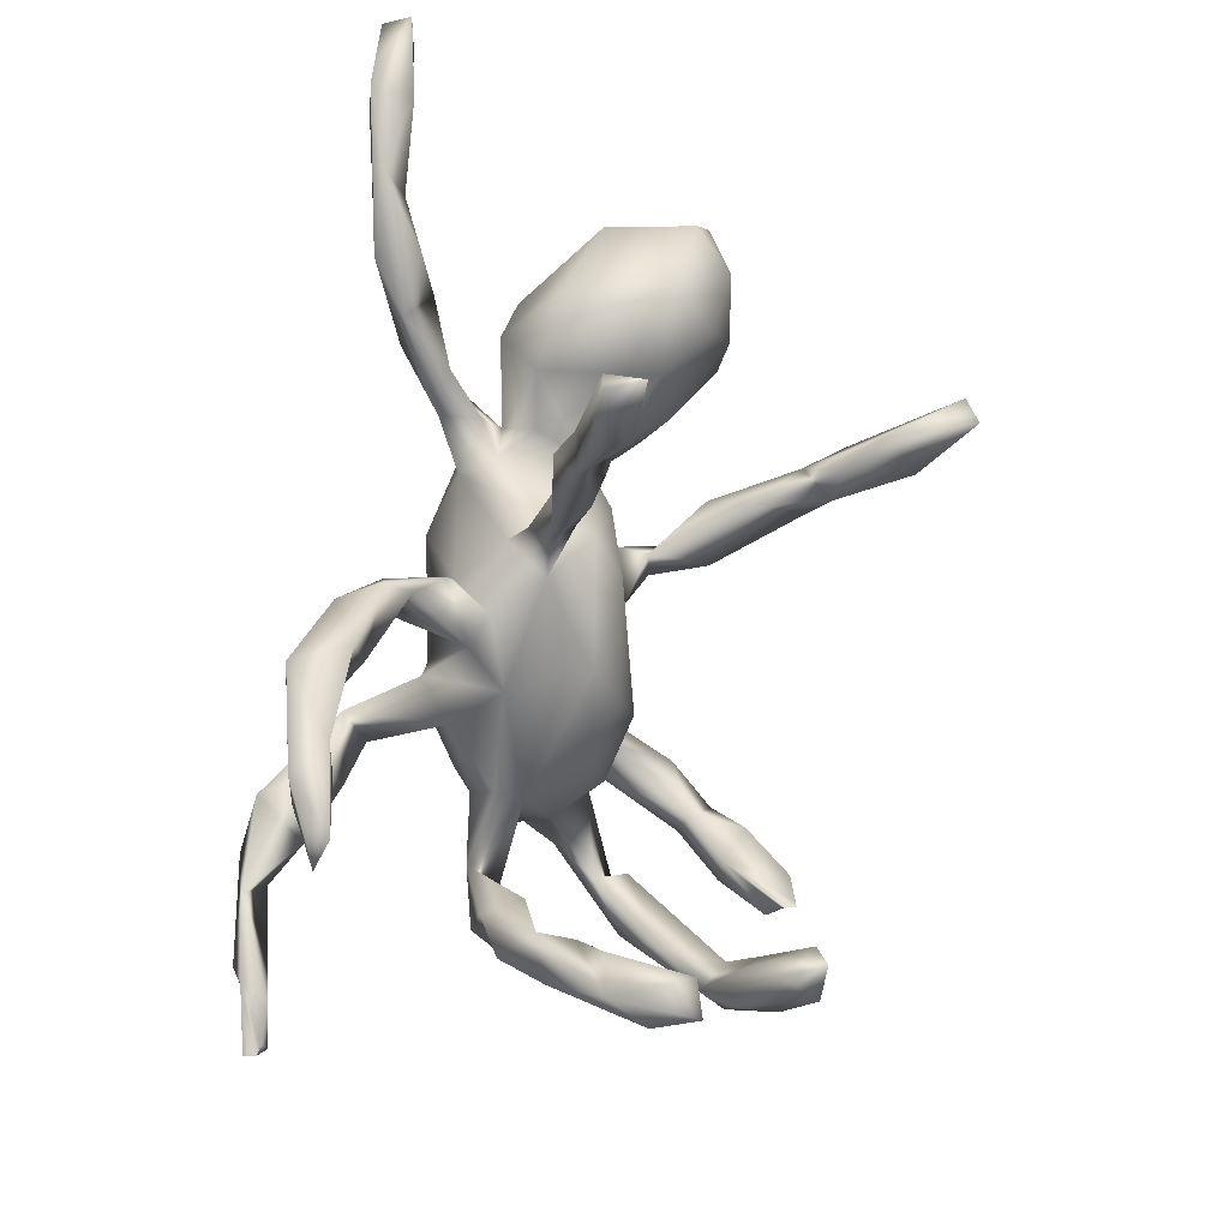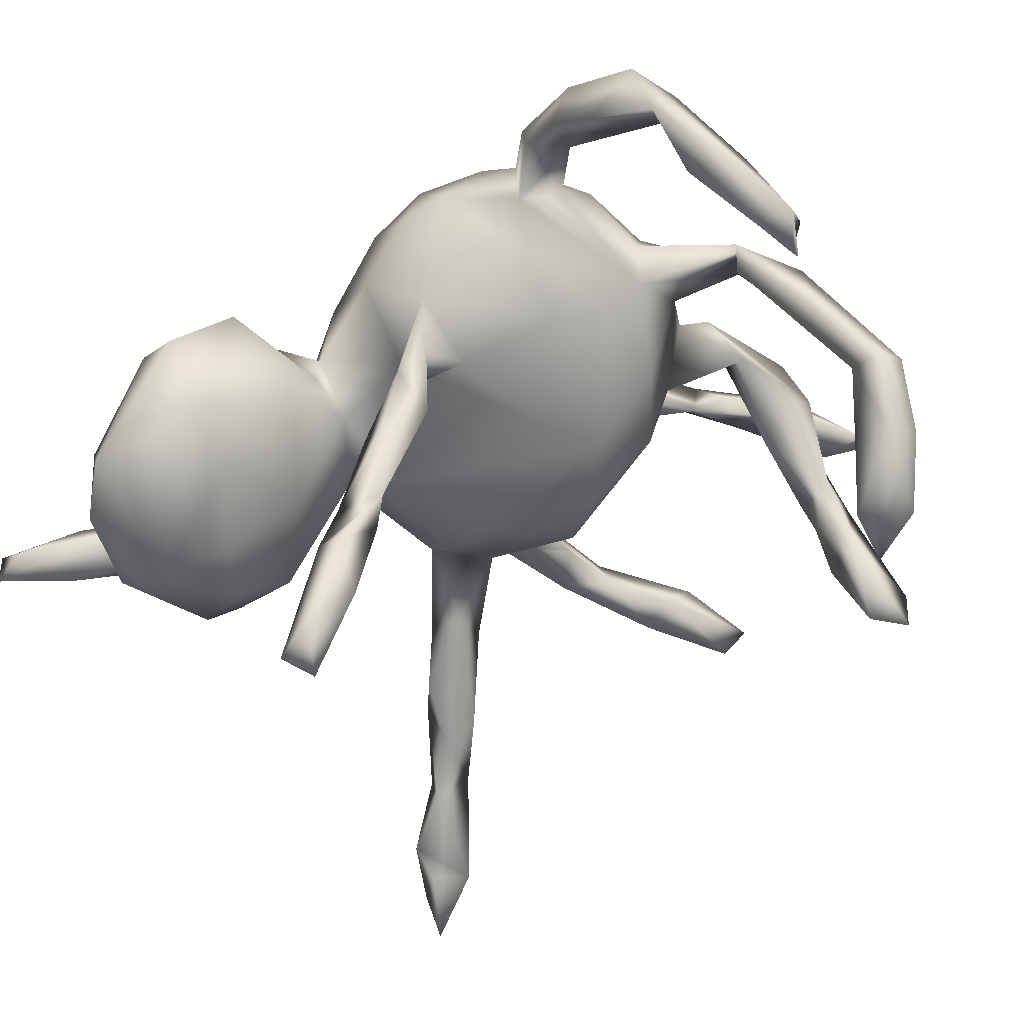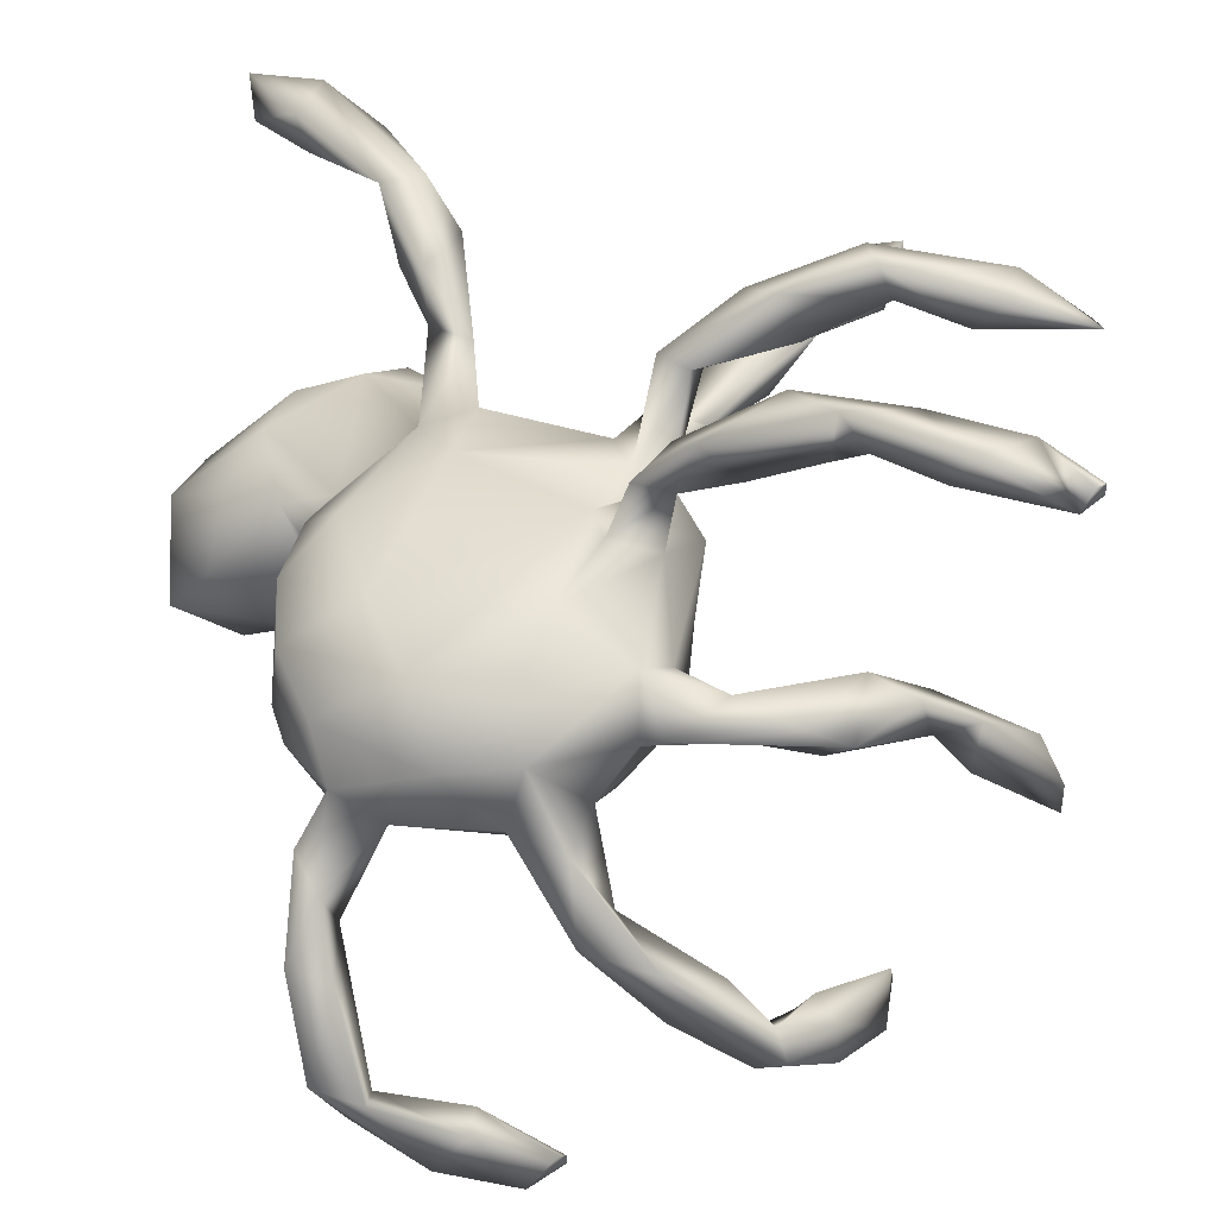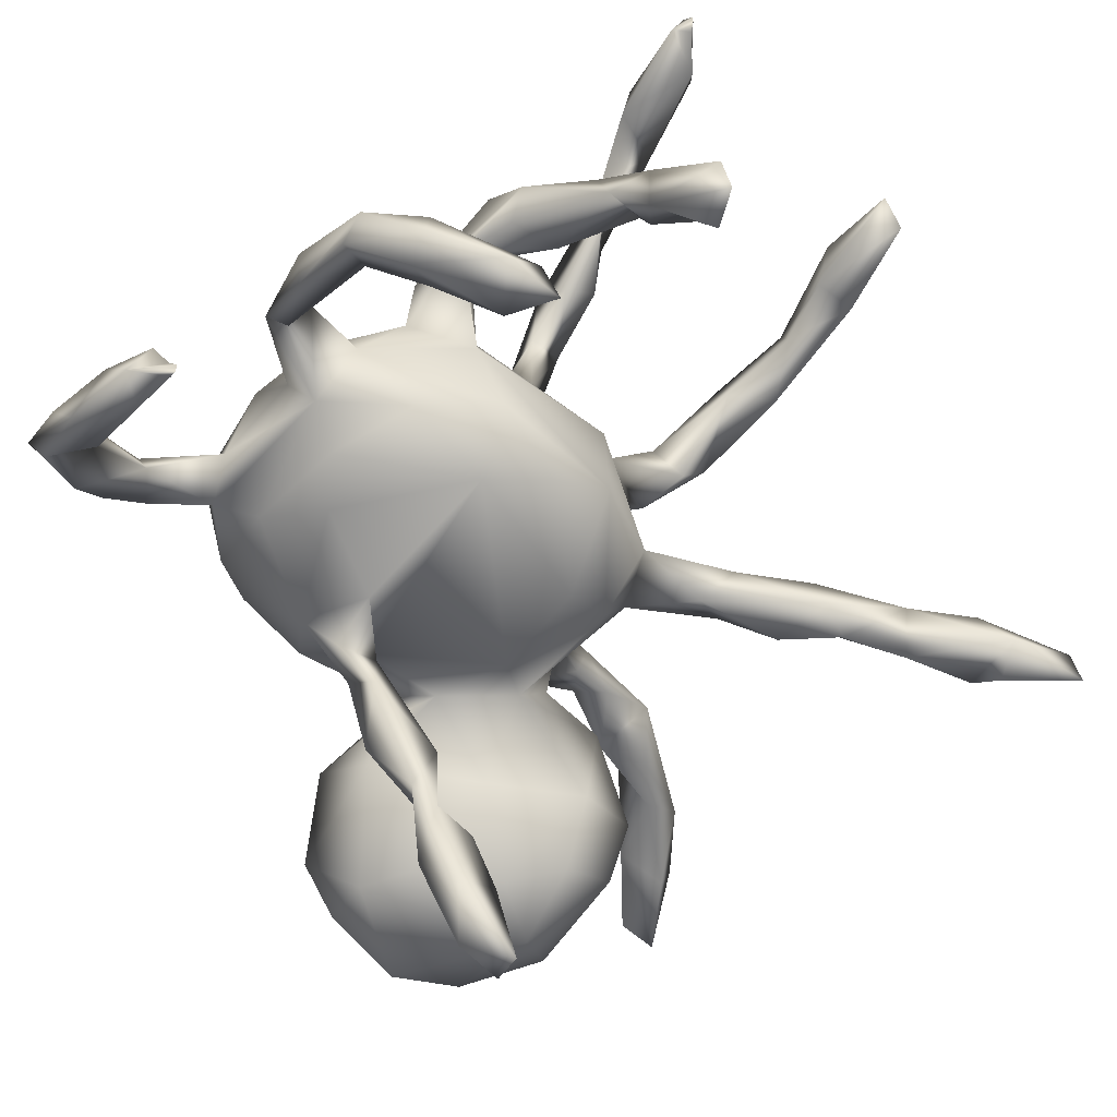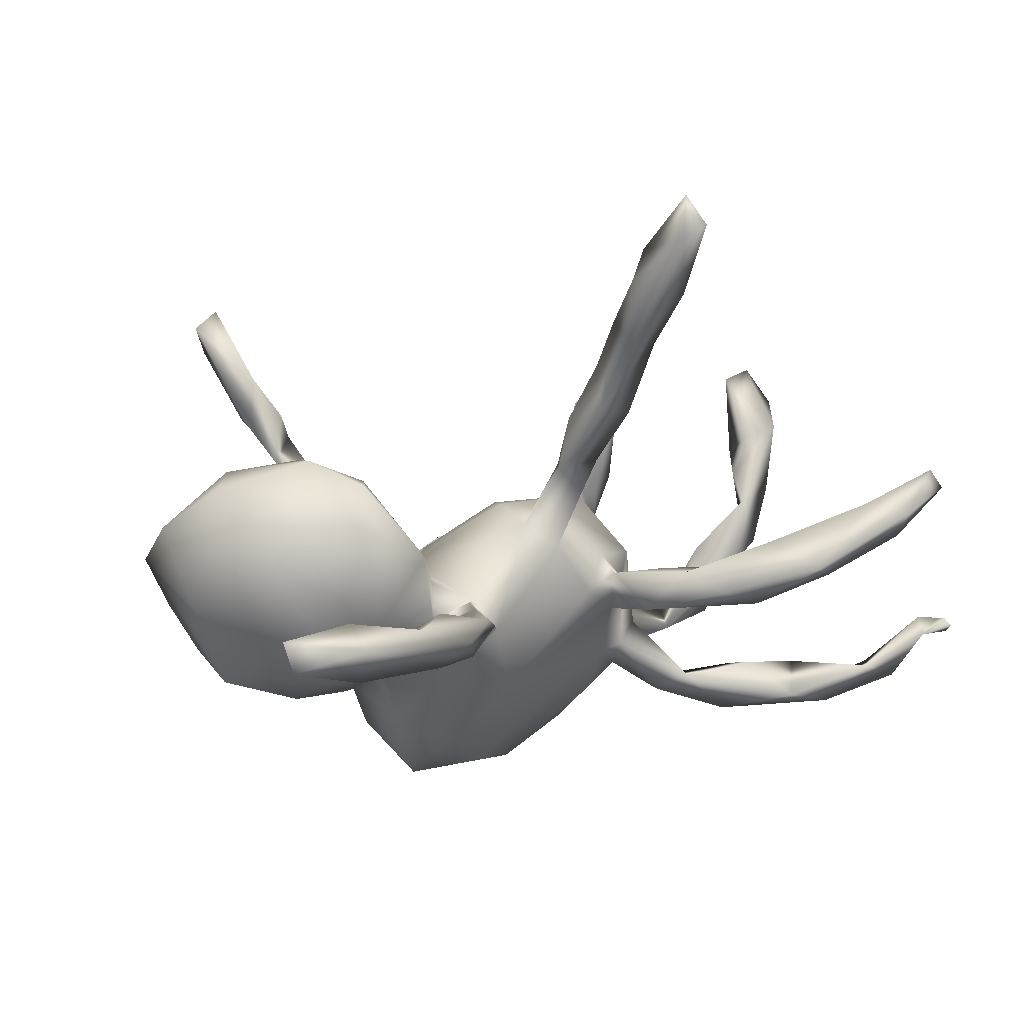
<metadata>
{"format":"obj","ext":"obj","renderer":"f3d","projection":"perspective","resolution":1024,"background":"white","views":[{"elev":43.3,"azim":84.6,"up":"+Y"},{"elev":-64.8,"azim":-34.1,"up":"+Z"},{"elev":49.4,"azim":7.2,"up":"+Z"},{"elev":-59.9,"azim":50.0,"up":"+Z"},{"elev":64.5,"azim":-35.5,"up":"+Y"}]}
</metadata>
<code>
v 32.08 72.87 72.41
v 32.62 76.19 80.33
v 32.39 63.78 78.45
v 36.14 61.81 84.67
v 32.07 68.69 84.46
v 36.66 66.18 88.45
v 41.44 78.46 72.05
v 32.22 66.82 74.69
v 36.72 66.14 73.06
v 40.54 68.05 72.8
v 34.26 77.69 72.99
v 39.81 75.5 88.92
v 39.33 81.8 74.6
v 38.68 81.7 81.95
v 33.73 95.12 96.01
v 39.08 94.85 96.24
v 32.99 97.6 98.31
v 37.42 92.19 99.7
v 38.76 96.2 99.45
v 38.6 90.81 97.28
v 33.6 98.52 96.02
v 48.75 30.96 76.94
v 47.04 37.19 84.4
v 46.95 37.41 87.74
v 44.82 45.35 87.93
v 44.24 48.03 94.31
v 47.14 43.34 93.26
v 47.98 55.91 77.53
v 43.44 54.13 85.5
v 48.52 56.64 81.81
v 47.26 51.56 82.79
v 43.34 48.61 87.71
v 43.33 53.4 94.71
v 46.67 57.6 96.93
v 48.26 63.16 61.1
v 47.96 65.43 63.08
v 48.44 60.91 74.5
v 48.31 63.72 66.71
v 48.16 57.89 70.5
v 40.98 64.24 89.69
v 44.09 62.13 83.22
v 44.11 61.88 86.51
v 43.74 60.04 92.78
v 44.8 64.77 90.56
v 50.1 67.82 94.67
v 48.51 66.77 54.73
v 42.2 62.17 79.5
v 44.38 73.79 72.47
v 47.69 69.23 77.45
v 47.89 63.98 84
v 38.78 70.48 90.25
v 49.61 70.86 90.98
v 47.33 77.47 74.23
v 44.78 76.12 90.64
v 48.73 78.92 98.48
v 47.01 81.98 76.9
v 46.69 81.63 85.96
v 47.14 86.26 96.42
v 44.67 85.35 99.98
v 46.51 81.76 95.67
v 43.8 89.26 97.42
v 43.97 92.22 98.99
v 56.7 26.13 70.06
v 55.53 29.02 71.18
v 49.15 26.49 77.86
v 51.23 27.2 73.67
v 52.82 26.19 76.82
v 52.82 28.18 75.62
v 59.26 29.05 73.67
v 47.13 31.49 83.3
v 50.38 30.82 83.03
v 47.2 33.71 81
v 48.75 35.05 86.34
v 49.47 41.49 85.74
v 49.93 35.33 83.53
v 52.46 40.02 87.76
v 48.6 40.7 89.88
v 55.43 40.06 93.21
v 51.93 44.09 83.59
v 56.36 47.21 82.14
v 53.05 44.61 97
v 49.73 50.2 97.61
v 49.16 53.82 79.28
v 52.7 53.88 81.66
v 51.03 62.43 64.6
v 50.28 60.65 66.36
v 51.02 56.18 74.47
v 49.91 56.93 79.33
v 50.82 62.32 71.37
v 54.13 65.82 82.77
v 53.06 63.27 97.42
v 48.54 70.23 53.9
v 51.14 69.73 53.18
v 50.4 68.39 60.61
v 51.01 64.65 57.96
v 50.99 65.68 63.9
v 51.55 69.15 84.85
v 51.36 72.02 88.39
v 53.47 71.23 91.57
v 53.82 70.02 94.67
v 52.73 75.07 95.95
v 50.97 76.35 78.65
v 49.38 76.47 95.45
v 50.92 77.55 88.19
v 52.39 74.29 92.62
v 51.35 78.47 94.84
v 50.73 83.26 98.13
v 49.49 81.88 81.51
v 47.71 86.7 100
v 62.73 26.51 68.45
v 61.13 28.7 68.02
v 59.19 26.53 73.98
v 59.82 40.19 88.13
v 65.06 34.65 83.87
v 59.73 44.73 83.15
v 61.3 41.87 85.47
v 66.09 47.37 84.47
v 59.81 43.68 96.34
v 61.05 41.13 93.54
v 61.59 50.76 97.8
v 67.82 56.75 96.7
v 64.07 55.85 98.62
v 62 65.58 82.65
v 62.92 58.83 97.99
v 61.17 71.64 88.4
v 61.31 69.48 84.71
v 62.65 70.77 91.48
v 64.82 63.92 96.7
v 63.23 67.53 95.49
v 66.13 74.88 86.53
v 64.27 27.37 70.51
v 64.55 28.6 69.4
v 64.5 29 68
v 65 29 68
v 65 29 68.5
v 65 29 69
v 65 29 68
v 65 29 68.5
v 65 29 69
v 70.84 33.68 78.34
v 66.07 36.06 82.6
v 64.15 38.26 88.54
v 67.14 36.96 85.5
v 65.16 42.51 88.8
v 67.2 48.36 95.3
v 67.58 44.87 92
v 69.88 49.87 91.18
v 69.81 43.86 93.93
v 73.14 46.43 95.99
v 65.54 54.11 82.08
v 69.79 52.62 85.84
v 68.29 58.42 83.37
v 65.56 56.61 103.3
v 68.55 56.18 103.1
v 69.64 55.73 108.1
v 69.42 63.06 85.51
v 70 62.06 92.41
v 64.88 59.33 98.52
v 67.41 64.46 94.87
v 67.98 59.23 104.6
v 73.42 58.43 106.5
v 65.84 69.61 88.73
v 66.48 66.83 93.07
v 65.43 70 96.2
v 66.15 74.98 90.06
v 65.65 70.41 100.9
v 69.24 73.38 100.8
v 68.01 69.07 100.9
v 68.65 71.55 98.77
v 73.37 71.42 106.2
v 65.11 77.56 88
v 68.83 76.09 88.63
v 67.43 81.53 86.18
v 72.45 82.18 85.88
v 71.96 81.44 88.67
v 70.95 73.59 104.4
v 71.42 84.47 84.66
v 73.37 89.11 84.11
v 73.16 89.78 87.02
v 69.19 84.46 88.29
v 79.58 36.8 71.35
v 70.53 33.51 83.73
v 76.57 33.36 74.8
v 75.93 35.69 75.57
v 77.74 34.47 78.01
v 78.68 33.09 75.98
v 78.62 39.37 72.97
v 79.93 39.02 75.64
v 81.84 36.18 72.11
v 74.32 35.99 80.71
v 69.15 50.3 93.43
v 74.23 44.77 93.54
v 81 44.9 93.95
v 79.06 45.6 91.93
v 79.72 49.45 91.77
v 81.31 49.88 95.33
v 77.93 44.2 95.99
v 72.84 55.95 105
v 77.86 55.36 108.1
v 78.07 55.02 112.9
v 80.21 53.66 110.9
v 74.92 57.91 111.3
v 74.98 70.9 102.6
v 76.73 74.39 103.1
v 80.68 72.43 105.5
v 79.56 72.77 108
v 78.6 75.09 107.9
v 75.46 87.61 87.13
v 74.81 94.62 84.36
v 78.48 92.16 86.73
v 77.07 95.35 82.81
v 79.93 94.08 83.76
v 78.74 99.02 85.64
v 80.96 100.1 82.92
v 81.39 43.39 69.45
v 84.76 40.83 69.49
v 81.46 36.82 75.76
v 84.69 43.81 72.34
v 84.9 45.29 69.08
v 84.84 48.84 94.27
v 85.75 49.09 90.68
v 86.51 52.29 88.35
v 85.44 52.28 91.33
v 83.03 56.07 112.6
v 84.99 51.5 111.1
v 91.11 53.43 111
v 86.03 51.45 113.7
v 85.85 70.91 105.1
v 87.86 70.26 107.9
v 85.98 74.22 105.1
v 80.89 99.41 85.86
v 88.46 50.4 85.59
v 89.33 54.16 86.67
v 91.88 53.53 80.15
v 94.78 52.18 80
v 94.63 51.51 83.87
v 88.88 50.31 90.95
v 92.71 53.07 86.89
v 92.65 49.97 111.3
v 93.33 51.33 111.7
v 94 51 112
v 94 51 112
v 89.92 54.35 112.9
v 93.4 50.6 113
v 94 51 112.5
v 94 51 113
v 94 51 112.5
v 94 51 113
v 94.14 70.35 106.6
v 88.48 73.95 107.9
v 93.44 72.59 105.3
f 1 8 5
f 47 4 3
f 7 9 1
f 7 10 9
f 3 8 9
f 5 6 51
f 11 2 14
f 7 11 13
f 12 5 51
f 2 5 12
f 2 12 14
f 15 18 17
f 19 17 18
f 17 19 21
f 19 16 21
f 22 70 72
f 72 70 23
f 24 70 73
f 31 25 32
f 77 23 24
f 77 25 74
f 32 25 26
f 77 27 25
f 30 28 31
f 29 32 33
f 33 26 82
f 37 39 28
f 42 30 29
f 42 41 50
f 29 33 43
f 45 43 34
f 92 46 36
f 10 49 47
f 49 10 48
f 50 47 49
f 41 47 50
f 54 51 44
f 60 103 55
f 56 7 13
f 108 56 57
f 18 20 59
f 61 20 16
f 16 62 61
f 20 61 59
f 19 59 109
f 109 62 19
f 61 58 60
f 62 58 61
f 62 109 107
f 64 63 66
f 22 66 65
f 66 63 65
f 75 68 22
f 67 65 63
f 68 69 64
f 71 70 65
f 68 71 67
f 75 71 68
f 73 70 71
f 75 72 23
f 72 75 22
f 75 73 71
f 76 73 75
f 74 76 75
f 77 24 73
f 27 77 78
f 77 76 78
f 81 119 118
f 82 26 81
f 28 87 83
f 83 31 28
f 85 86 35
f 85 35 95
f 39 38 86
f 37 89 38
f 89 87 86
f 89 86 85
f 89 85 38
f 28 88 37
f 87 28 39
f 89 37 88
f 150 84 30
f 93 46 92
f 36 94 92
f 46 95 35
f 93 92 94
f 85 95 96
f 38 36 86
f 38 85 96
f 94 38 96
f 97 50 49
f 102 97 49
f 98 52 99
f 45 100 101
f 45 91 100
f 100 91 129
f 45 34 91
f 56 102 53
f 53 102 48
f 103 105 52
f 104 54 52
f 52 98 104
f 106 101 105
f 55 103 101
f 106 107 101
f 104 108 57
f 107 60 58
f 107 106 60
f 59 55 109
f 111 63 64
f 63 111 110
f 67 63 112
f 68 67 112
f 68 112 69
f 112 110 131
f 114 113 116
f 76 113 78
f 80 115 79
f 79 115 116
f 116 74 79
f 76 116 113
f 119 113 142
f 144 119 142
f 120 118 145
f 128 91 124
f 126 123 90
f 100 125 99
f 100 127 125
f 163 127 129
f 132 131 110
f 110 134 135
f 136 110 135
f 133 134 110
f 138 133 69
f 140 114 141
f 114 182 142
f 113 114 142
f 143 141 114
f 182 114 140
f 190 141 143
f 190 143 182
f 143 114 116
f 144 143 116
f 144 116 117
f 118 119 145
f 144 142 143
f 146 148 145
f 146 144 147
f 192 146 147
f 191 192 147
f 151 117 150
f 151 147 144
f 149 191 145
f 153 122 154
f 152 150 123
f 156 152 123
f 151 152 156
f 147 151 156
f 157 159 158
f 121 191 157
f 157 147 156
f 124 122 158
f 128 124 159
f 159 124 158
f 121 158 160
f 153 154 155
f 153 155 160
f 155 202 160
f 162 127 163
f 129 164 163
f 127 162 165
f 163 157 162
f 164 128 166
f 128 159 168
f 166 168 170
f 172 162 130
f 130 171 173
f 165 171 125
f 125 127 165
f 171 165 172
f 171 172 175
f 176 167 166
f 180 177 173
f 173 174 130
f 174 175 172
f 208 179 180
f 184 140 141
f 187 181 184
f 185 188 187
f 185 182 186
f 190 182 185
f 197 148 193
f 149 197 196
f 155 198 199
f 155 200 202
f 155 199 200
f 200 199 201
f 161 202 199
f 202 224 199
f 170 168 203
f 169 203 168
f 204 167 176
f 207 176 170
f 207 204 176
f 204 205 203
f 208 174 177
f 208 175 174
f 179 208 210
f 210 208 212
f 209 212 178
f 213 211 209
f 214 211 213
f 189 181 216
f 183 189 186
f 185 186 217
f 217 189 216
f 187 215 181
f 219 216 215
f 218 216 219
f 218 188 217
f 196 193 220
f 221 193 194
f 223 221 195
f 220 193 221
f 222 232 221
f 196 220 223
f 237 221 232
f 243 226 224
f 201 227 200
f 200 227 224
f 224 201 199
f 228 229 206
f 206 205 228
f 230 205 204
f 230 204 207
f 207 250 230
f 231 212 214
f 233 232 222
f 233 234 232
f 234 235 232
f 238 236 235
f 238 237 236
f 240 241 239
f 243 227 239
f 243 239 244
f 226 243 240
f 239 241 245
f 246 239 245
f 243 242 240
f 229 228 249
f 250 229 249
f 251 228 230
f 251 230 250
f 251 250 249
f 5 8 3
f 5 2 1
f 9 47 3
f 5 3 4
f 40 6 4
f 9 8 1
f 9 10 47
f 6 5 4
f 51 6 40
f 1 11 7
f 11 1 2
f 14 13 11
f 14 56 13
f 21 20 15
f 21 16 20
f 18 15 20
f 21 15 17
f 22 65 70
f 23 70 24
f 77 74 23
f 26 25 27
f 29 31 32
f 30 31 29
f 33 32 26
f 33 82 34
f 37 38 39
f 41 4 47
f 40 4 41
f 42 40 41
f 42 50 30
f 43 42 29
f 43 33 34
f 44 42 43
f 45 44 43
f 36 46 35
f 51 40 44
f 40 42 44
f 52 54 44
f 52 44 45
f 7 48 10
f 7 53 48
f 12 54 14
f 54 12 51
f 104 57 54
f 56 53 7
f 14 54 57
f 14 57 56
f 59 61 60
f 59 60 55
f 19 62 16
f 19 18 59
f 58 62 107
f 22 68 66
f 68 64 66
f 71 65 67
f 23 74 75
f 79 74 25
f 31 79 25
f 81 26 27
f 81 27 78
f 77 73 76
f 81 78 119
f 80 79 31
f 84 80 31
f 31 83 84
f 84 150 80
f 124 82 81
f 36 35 86
f 87 39 86
f 30 88 28
f 88 84 83
f 88 83 87
f 89 88 87
f 88 30 84
f 90 30 50
f 30 90 150
f 91 34 82
f 91 82 124
f 95 46 93
f 94 95 93
f 94 96 95
f 36 38 94
f 97 90 50
f 98 99 97
f 48 102 49
f 104 97 102
f 104 98 97
f 106 103 60
f 103 52 45
f 52 105 99
f 103 106 105
f 99 105 100
f 105 101 100
f 101 107 55
f 103 45 101
f 56 108 102
f 108 104 102
f 107 109 55
f 69 111 64
f 69 112 131
f 112 63 110
f 116 76 74
f 115 117 116
f 119 78 113
f 120 81 118
f 150 115 80
f 124 81 120
f 124 120 122
f 123 150 90
f 97 126 90
f 99 125 97
f 97 125 126
f 129 127 100
f 129 91 128
f 171 130 125
f 111 133 110
f 69 133 111
f 69 131 132
f 136 132 110
f 138 137 133
f 139 138 69
f 139 69 132
f 143 142 182
f 151 144 117
f 146 119 144
f 145 119 146
f 149 145 148
f 192 148 146
f 197 149 148
f 115 150 117
f 152 151 150
f 191 121 145
f 122 120 121
f 121 120 145
f 154 122 121
f 155 154 198
f 157 158 121
f 157 191 147
f 158 122 153
f 153 160 158
f 160 154 121
f 160 198 154
f 161 198 160
f 160 202 161
f 126 156 123
f 125 162 126
f 156 126 162
f 164 159 163
f 163 159 157
f 157 156 162
f 164 129 128
f 166 128 168
f 166 167 164
f 164 169 159
f 167 169 164
f 159 169 168
f 130 162 125
f 174 172 130
f 172 165 162
f 176 166 170
f 177 174 173
f 180 178 177
f 179 178 180
f 180 173 171
f 180 171 175
f 140 184 183
f 190 184 141
f 182 140 186
f 190 185 184
f 186 140 183
f 185 187 184
f 181 183 184
f 189 183 181
f 149 192 191
f 195 192 149
f 148 192 193
f 194 193 192
f 195 194 192
f 149 196 195
f 161 199 198
f 224 202 200
f 170 203 205
f 169 167 203
f 167 204 203
f 206 207 170
f 206 170 205
f 180 175 208
f 179 209 178
f 208 177 178
f 179 213 209
f 208 178 212
f 209 211 212
f 179 210 213
f 231 213 210
f 188 185 217
f 189 217 186
f 216 218 217
f 215 216 181
f 215 218 219
f 188 215 187
f 188 218 215
f 196 197 193
f 195 221 194
f 196 223 195
f 223 222 221
f 221 237 220
f 223 220 237
f 223 238 222
f 224 226 225
f 227 201 225
f 227 243 224
f 224 225 201
f 250 206 229
f 230 228 205
f 207 206 250
f 231 214 213
f 231 210 212
f 211 214 212
f 236 232 235
f 236 237 232
f 238 234 233
f 238 235 234
f 238 223 237
f 238 233 222
f 226 239 225
f 226 240 239
f 227 225 239
f 246 244 239
f 243 247 242
f 248 247 243
f 248 243 244
f 251 249 228

</code>
